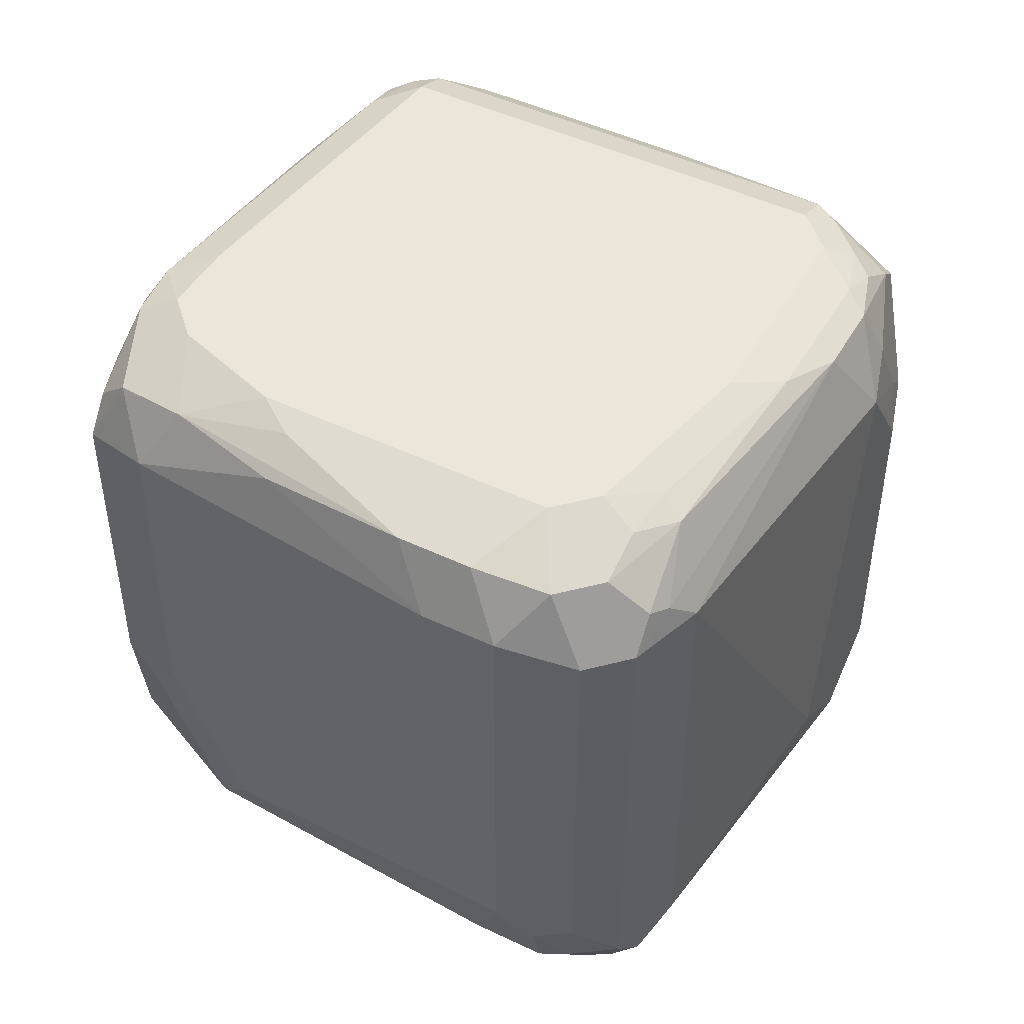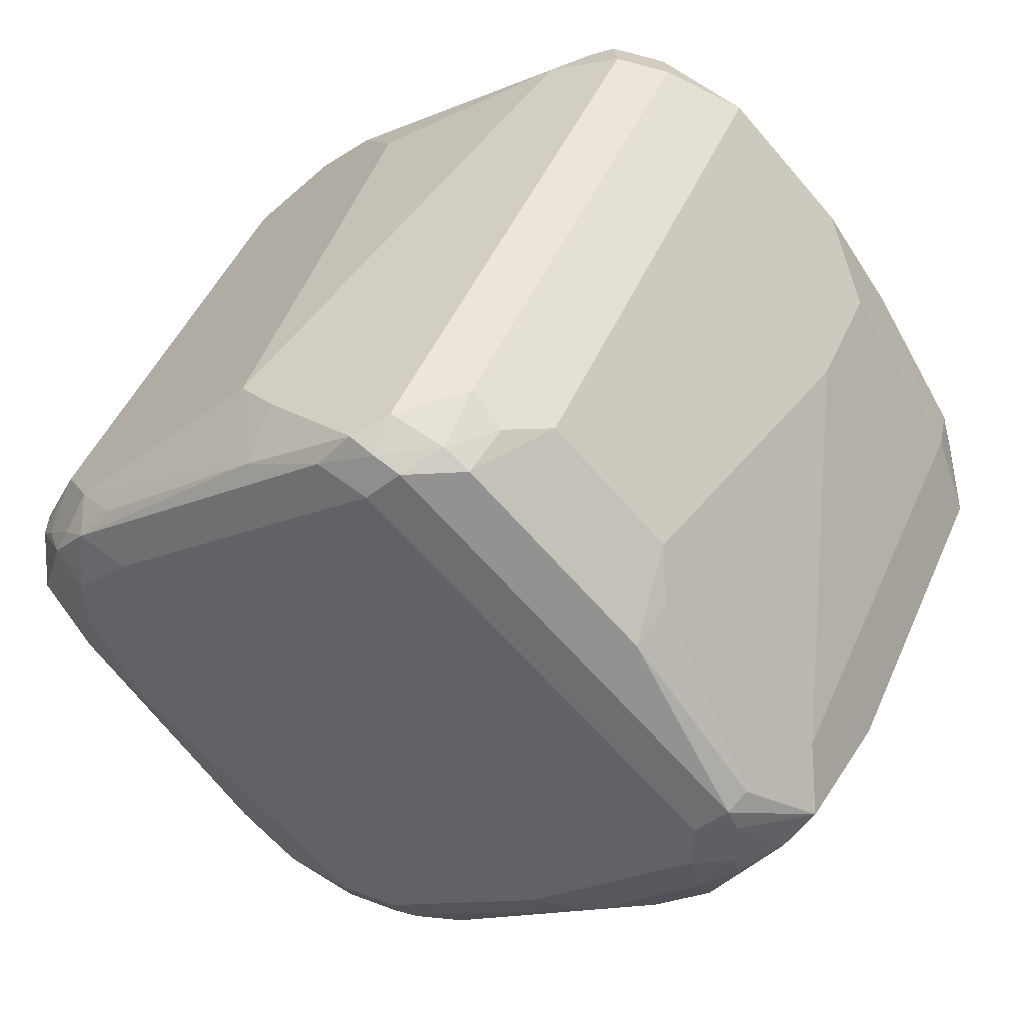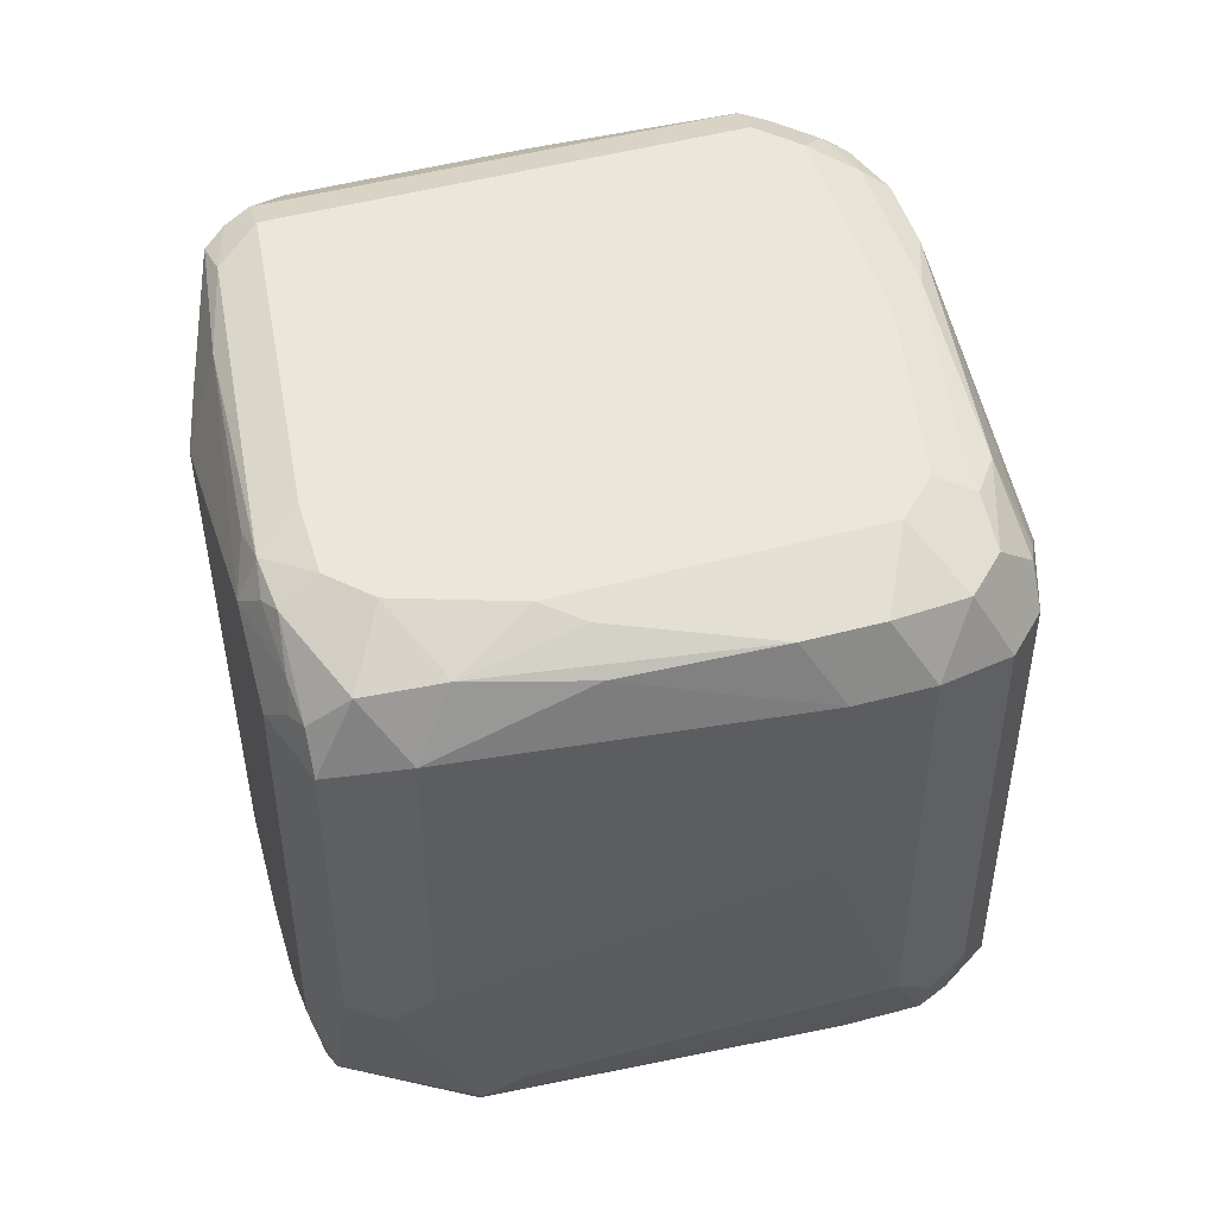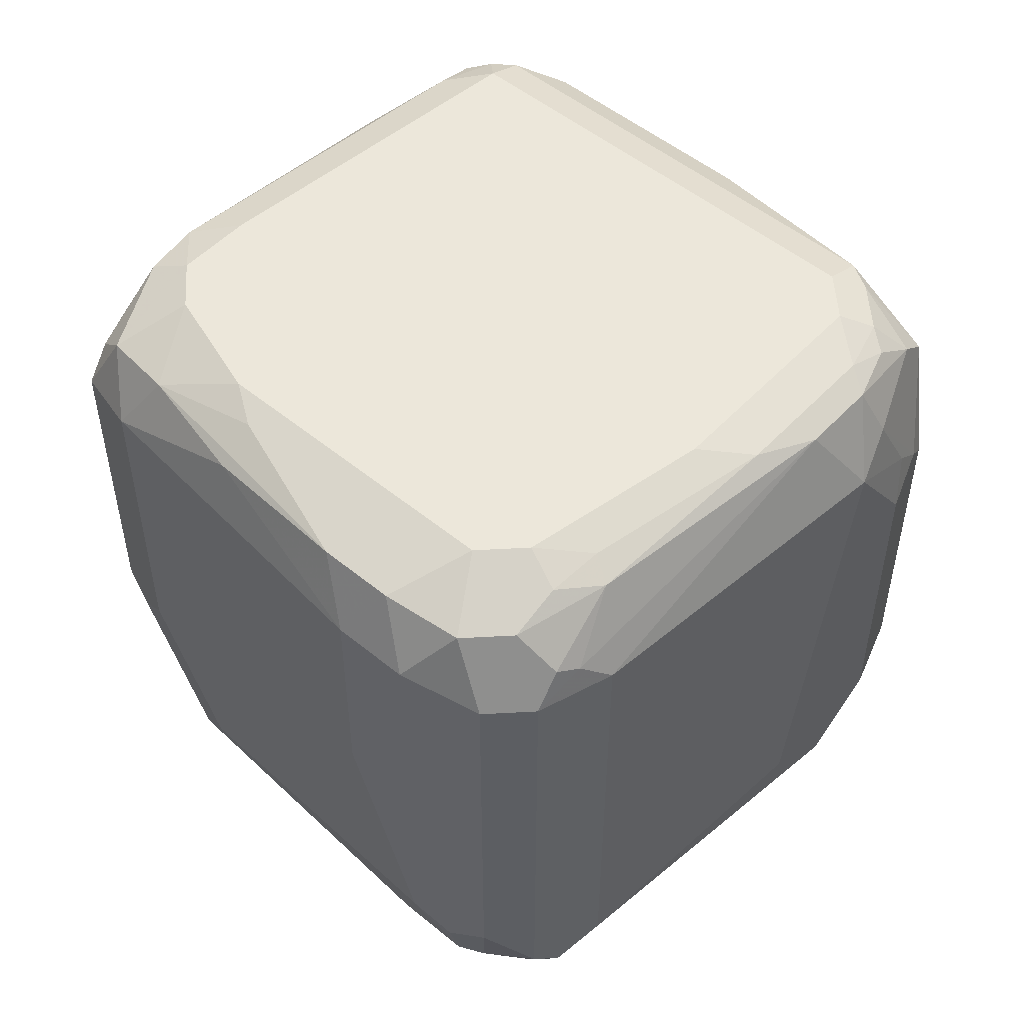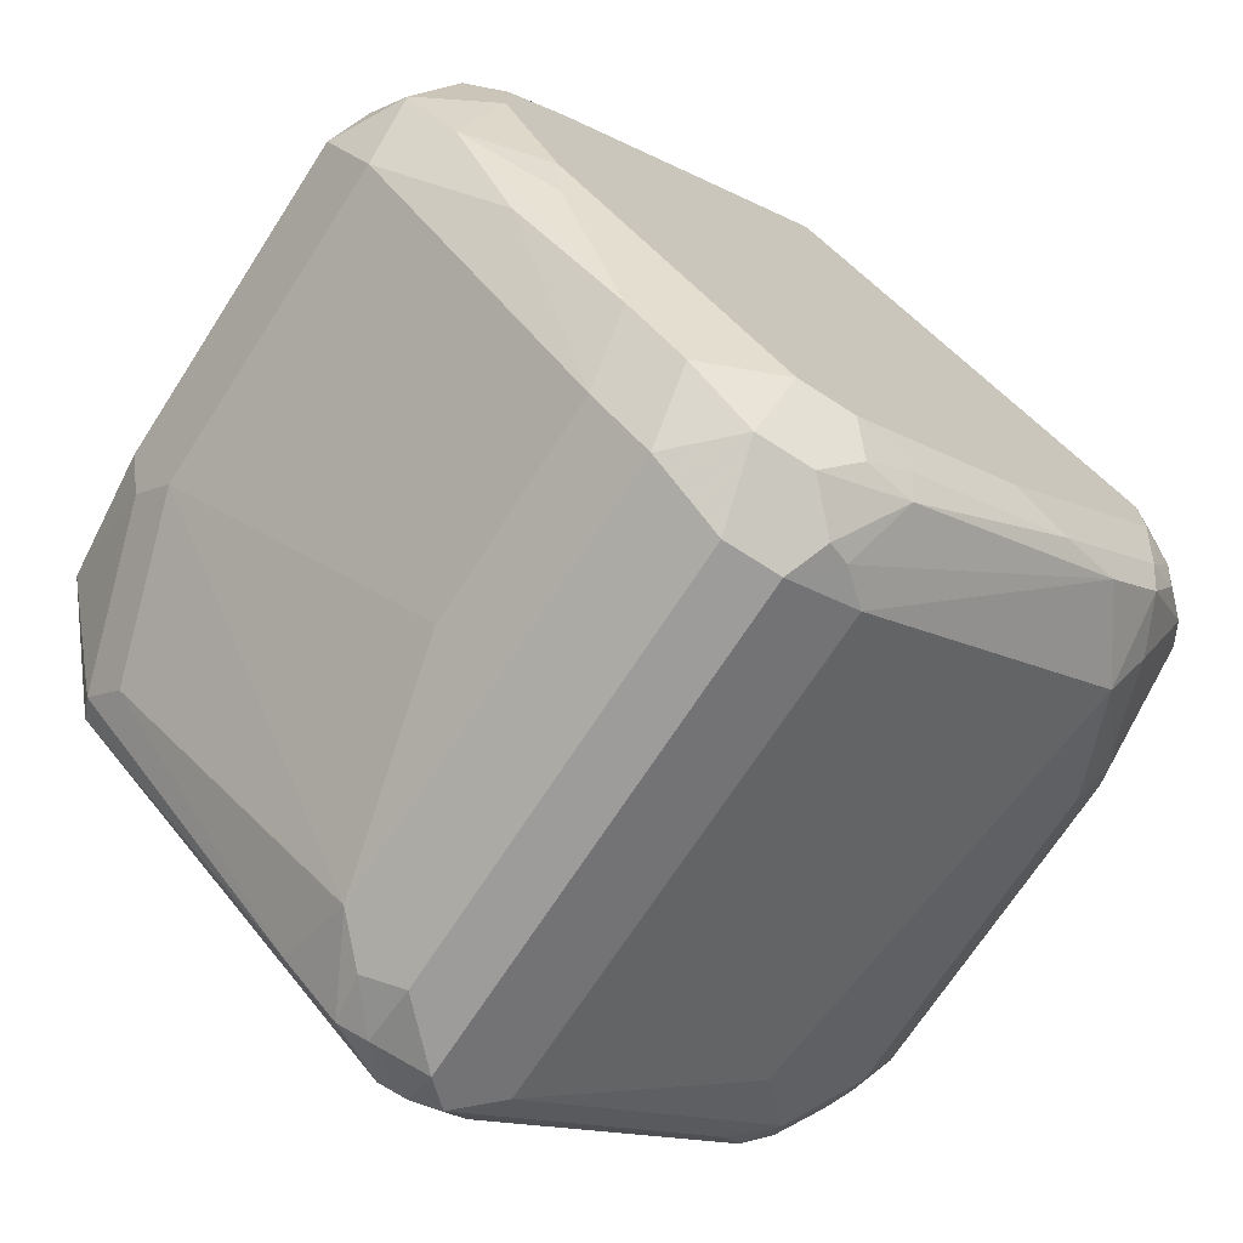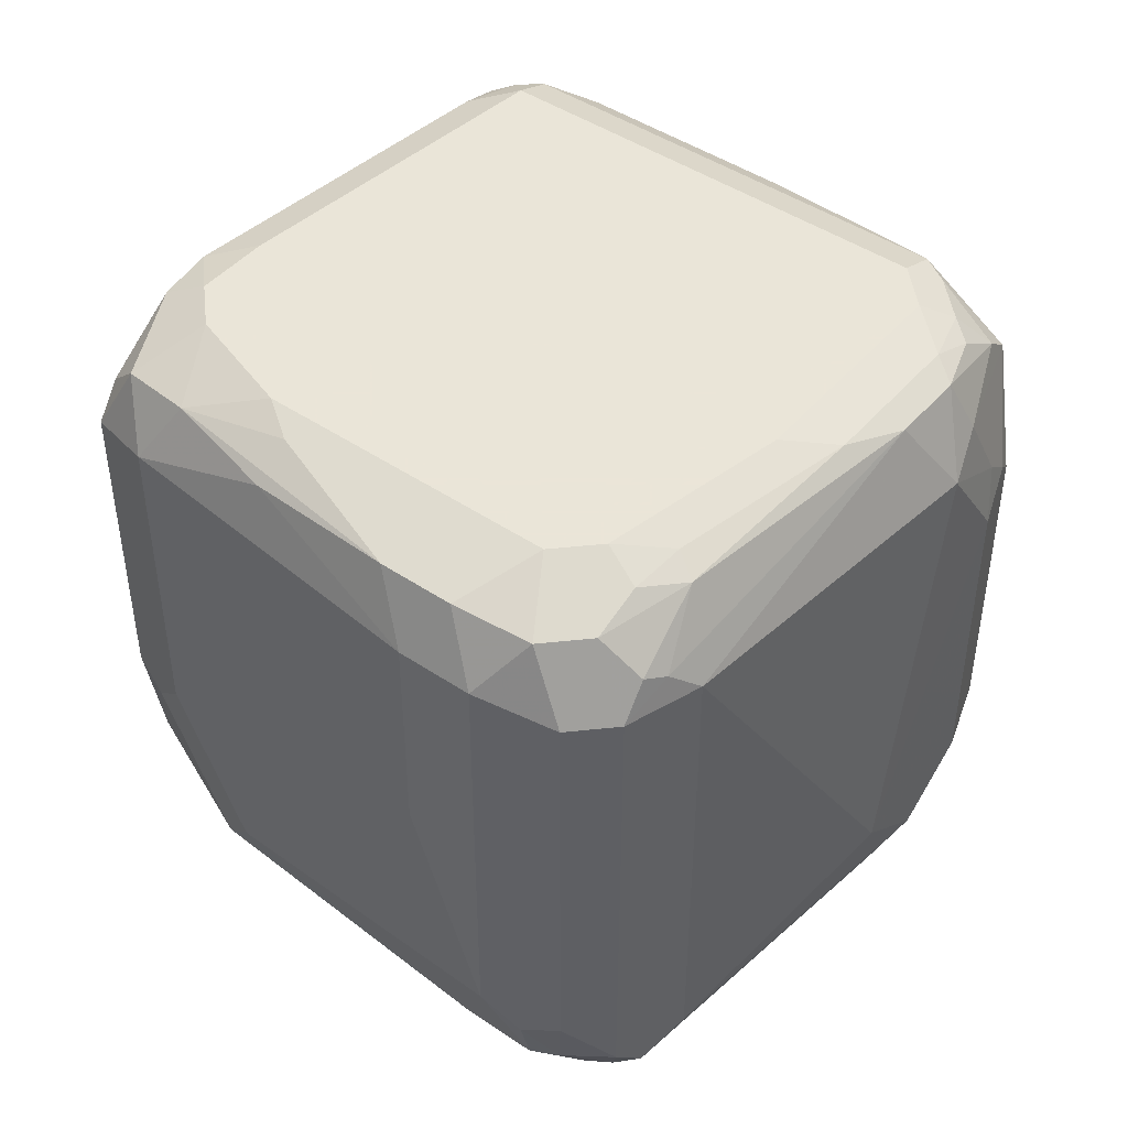
<metadata>
{"format":"obj","ext":"obj","renderer":"f3d","projection":"perspective","resolution":1024,"background":"white","views":[{"elev":46.7,"azim":163.6,"up":"+Y"},{"elev":48.1,"azim":-156.9,"up":"+Z"},{"elev":48.9,"azim":118.4,"up":"+Y"},{"elev":51.8,"azim":176.6,"up":"+Y"},{"elev":-70.0,"azim":147.1,"up":"+Z"},{"elev":45.5,"azim":172.9,"up":"+Y"}]}
</metadata>
<code>
v -0.6597 -0.1961 -0.3031
v -0.6597 -0.3387 -0.3031
v -0.6775 -0.1961 -0.3031
v -0.6537 -0.1724 -0.2912
v -0.6359 -0.1902 -0.2912
v -0.6597 -0.3588 -0.2986
v -0.6775 -0.3566 -0.3031
v -0.6359 -0.3328 -0.2912
v -0.6478 -0.3447 -0.2971
v -0.6716 -0.1724 -0.2912
v -0.7012 -0.1961 -0.2912
v -0.6908 -0.1872 -0.2942
v -0.6834 -0.1842 -0.2971
v -0.6597 -0.1605 -0.2674
v -0.6329 -0.1694 -0.2763
v -0.6181 -0.1902 -0.2733
v -0.6508 -0.361 -0.2942
v -0.6686 -0.3699 -0.2942
v -0.6775 -0.3685 -0.2971
v -0.6864 -0.3655 -0.2986
v -0.7012 -0.3566 -0.2912
v -0.6329 -0.361 -0.2763
v -0.6181 -0.2615 -0.2733
v -0.5468 -0.2971 -0.1842
v -0.5646 -0.3506 -0.202
v -0.6998 -0.1694 -0.2763
v -0.6834 -0.1664 -0.2793
v -0.7726 -0.3387 -0.2377
v -0.7904 -0.1961 -0.2199
v -0.7711 -0.1694 -0.2229
v -0.6775 -0.1605 -0.2674
v -0.6418 -0.1605 -0.2496
v -0.627 -0.1634 -0.2466
v -0.5913 -0.1634 -0.211
v -0.6151 -0.1694 -0.2585
v -0.5824 -0.1724 -0.2199
v -0.5468 -0.1902 -0.1842
v -0.6775 -0.3744 -0.2852
v -0.5616 -0.3699 -0.1872
v -0.6953 -0.3699 -0.2875
v -0.7755 -0.3655 -0.2273
v -0.7904 -0.3566 -0.2199
v -0.5586 -0.3625 -0.1902
v -0.5349 -0.3031 -0.1605
v -0.5408 -0.309 -0.1723
v -0.6975 -0.1649 -0.2674
v -0.751 -0.1649 -0.2318
v -0.8082 -0.3387 -0.202
v -0.8082 -0.2318 -0.202
v -0.8089 -0.2139 -0.1961
v -0.7978 -0.1872 -0.205
v -0.7889 -0.1694 -0.205
v -0.7688 -0.1649 -0.2139
v -0.731 -0.1605 -0.2318
v -0.6062 -0.1605 -0.2139
v -0.5884 -0.1605 -0.1961
v -0.5616 -0.1694 -0.1872
v -0.5468 -0.1724 -0.1664
v -0.5349 -0.1961 -0.1605
v -0.5705 -0.3744 -0.1783
v -0.7666 -0.3744 -0.2139
v -0.5393 -0.3476 -0.1515
v -0.5586 -0.3685 -0.1783
v -0.5586 -0.3685 -0.1426
v -0.5705 -0.3744 -0.1426
v -0.7844 -0.3699 -0.2162
v -0.7934 -0.3655 -0.2095
v -0.8067 -0.3566 -0.1939
v -0.5408 -0.3387 -0.1486
v -0.8112 -0.3476 -0.1916
v -0.8142 -0.3506 -0.1842
v -0.8142 -0.3387 -0.1902
v -0.8142 -0.2318 -0.1902
v -0.8156 -0.2229 -0.1872
v -0.8156 -0.1872 -0.1694
v -0.8089 -0.1783 -0.1783
v -0.7978 -0.1694 -0.1872
v -0.7867 -0.1649 -0.1961
v -0.7666 -0.1605 -0.1961
v -0.5705 -0.1605 -0.1605
v -0.5408 -0.1842 -0.1545
v -0.5705 -0.1605 -0.1426
v -0.5586 -0.1664 -0.1367
v -0.5468 -0.1961 -0.1367
v -0.7844 -0.3744 -0.1961
v -0.5468 -0.3387 -0.1367
v -0.546 -0.3566 -0.1426
v -0.5683 -0.3699 -0.1248
v -0.5572 -0.3655 -0.1337
v -0.5861 -0.3699 -0.107
v -0.6062 -0.3744 -0.107
v -0.7963 -0.3685 -0.202
v -0.8201 -0.3387 -0.1783
v -0.8082 -0.3625 -0.1723
v -0.8201 -0.2318 -0.1783
v -0.7963 -0.1724 -0.1486
v -0.7934 -0.1649 -0.1515
v -0.7963 -0.1664 -0.1605
v -0.8142 -0.3328 -0.1664
v -0.8142 -0.1902 -0.1664
v -0.8082 -0.2021 -0.1545
v -0.7547 -0.2021 -0.08322
v -0.7607 -0.1902 -0.09511
v -0.7963 -0.1664 -0.1783
v -0.7844 -0.1605 -0.1783
v -0.5438 -0.1872 -0.1471
v -0.5482 -0.1783 -0.1449
v -0.5705 -0.1649 -0.1226
v -0.5884 -0.1605 -0.1248
v -0.5616 -0.1694 -0.1293
v -0.5646 -0.1783 -0.1189
v -0.6181 -0.1961 -0.06539
v -0.7844 -0.3744 -0.1605
v -0.5824 -0.3566 -0.101
v -0.5646 -0.3566 -0.1189
v -0.5928 -0.3655 -0.09806
v -0.6574 -0.3699 -0.05351
v -0.6775 -0.3744 -0.05351
v -0.8052 -0.3595 -0.1575
v -0.8082 -0.3447 -0.1545
v -0.7815 -0.3714 -0.1456
v -0.7934 -0.3655 -0.1515
v -0.7755 -0.3655 -0.1159
v -0.7577 -0.1738 -0.09806
v -0.7666 -0.1605 -0.1426
v -0.7844 -0.1605 -0.1605
v -0.6864 -0.1649 -0.04458
v -0.6775 -0.1605 -0.05351
v -0.7726 -0.309 -0.101
v -0.7369 -0.2021 -0.06539
v -0.5794 -0.1694 -0.1114
v -0.6597 -0.1649 -0.05126
v -0.6329 -0.1694 -0.06686
v -0.6329 -0.1872 -0.05796
v -0.6537 -0.3566 -0.04757
v -0.6003 -0.3387 -0.08322
v -0.7488 -0.3744 -0.107
v -0.6641 -0.3655 -0.04458
v -0.6716 -0.3685 -0.04163
v -0.6953 -0.3744 -0.05351
v -0.7726 -0.3447 -0.101
v -0.7458 -0.3714 -0.09212
v -0.7547 -0.3625 -0.08322
v -0.722 -0.1738 -0.06241
v -0.7042 -0.1738 -0.04458
v -0.6953 -0.1761 -0.04013
v -0.6775 -0.1664 -0.04163
v -0.7369 -0.3625 -0.06539
v -0.7191 -0.2021 -0.04757
v -0.6686 -0.1694 -0.04013
v -0.6775 -0.3566 -0.03568
v -0.731 -0.3744 -0.08916
v -0.6894 -0.3685 -0.04163
v -0.7102 -0.3714 -0.05647
v -0.728 -0.3714 -0.07429
v -0.7072 -0.1902 -0.04163
v -0.6953 -0.1961 -0.03568
v -0.6775 -0.1783 -0.03568
v -0.7191 -0.3625 -0.04757
v -0.6953 -0.3566 -0.03568
v -0.7042 -0.3655 -0.04458
v -0.7072 -0.3506 -0.04163
f 90 114 116
f 90 116 138
f 88 114 90
f 84 114 86
f 90 117 118
f 84 111 112
f 90 138 117
f 88 115 114
f 85 94 92
f 87 115 89
f 86 115 87
f 86 114 115
f 85 113 94
f 84 112 114
f 90 118 91
f 88 89 115
f 93 94 119
f 97 127 128
f 93 120 99
f 101 129 102
f 99 101 100
f 84 107 111
f 99 120 101
f 97 128 125
f 97 144 127
f 97 124 144
f 97 104 98
f 97 105 104
f 97 126 105
f 97 125 126
f 96 124 97
f 96 103 124
f 94 123 119
f 94 122 123
f 94 121 122
f 94 113 121
f 93 119 120
f 84 106 107
f 67 92 68
f 83 108 110
f 74 93 95
f 72 74 73
f 72 93 74
f 71 94 93
f 71 92 94
f 71 93 72
f 68 92 71
f 74 95 75
f 68 71 70
f 66 85 92
f 65 90 91
f 65 88 90
f 64 89 88
f 64 87 89
f 101 120 141
f 64 88 65
f 66 92 67
f 83 110 107
f 75 96 97
f 75 98 76
f 82 109 108
f 82 108 83
f 81 107 106
f 81 83 107
f 81 106 84
f 78 104 105
f 77 104 78
f 75 97 98
f 76 104 77
f 75 103 96
f 75 102 103
f 75 101 102
f 75 100 101
f 75 99 100
f 75 93 99
f 75 95 93
f 76 98 104
f 101 141 129
f 146 157 158
f 102 129 130
f 141 143 148
f 140 155 152
f 140 154 155
f 140 161 154
f 140 153 161
f 139 160 153
f 139 151 160
f 142 155 148
f 138 151 139
f 137 152 155
f 135 151 138
f 134 151 135
f 134 150 151
f 133 150 134
f 132 147 150
f 132 150 133
f 137 155 142
f 142 148 143
f 145 156 146
f 145 149 156
f 159 160 162
f 159 161 160
f 156 160 157
f 156 162 160
f 154 161 159
f 153 160 161
f 151 157 160
f 151 158 157
f 150 158 151
f 149 162 156
f 149 159 162
f 148 154 159
f 148 155 154
f 147 158 150
f 146 158 147
f 63 87 64
f 146 156 157
f 130 145 144
f 102 124 103
f 130 149 145
f 130 148 159
f 113 142 121
f 113 137 142
f 112 136 114
f 112 135 136
f 112 134 135
f 112 133 134
f 111 133 112
f 114 136 135
f 111 131 133
f 108 133 131
f 108 132 133
f 108 109 132
f 108 111 110
f 108 131 111
f 107 110 111
f 102 130 124
f 109 128 132
f 114 135 138
f 114 138 116
f 117 138 139
f 129 148 130
f 129 141 148
f 128 147 132
f 127 147 128
f 127 146 147
f 127 145 146
f 127 144 145
f 124 130 144
f 123 143 141
f 123 142 143
f 121 123 122
f 121 142 123
f 120 123 141
f 119 123 120
f 118 153 140
f 118 139 153
f 117 139 118
f 130 159 149
f 62 87 63
f 48 71 72
f 62 69 86
f 15 32 33
f 14 32 15
f 14 55 32
f 14 56 55
f 14 80 56
f 14 82 80
f 14 109 82
f 15 33 34
f 14 128 109
f 14 126 125
f 14 105 126
f 14 79 105
f 14 54 79
f 14 31 54
f 12 26 13
f 12 30 26
f 14 125 128
f 11 30 12
f 15 34 35
f 16 35 36
f 22 43 39
f 22 25 43
f 21 42 28
f 20 42 21
f 20 41 42
f 20 40 41
f 19 40 20
f 15 35 16
f 19 38 40
f 18 39 60
f 18 22 39
f 18 38 19
f 17 22 18
f 16 24 23
f 16 37 24
f 16 36 37
f 18 60 38
f 24 37 59
f 11 29 30
f 62 86 87
f 4 10 27
f 3 13 10
f 3 12 13
f 3 11 12
f 3 21 11
f 3 7 21
f 2 9 6
f 4 27 31
f 2 8 9
f 1 8 2
f 1 5 8
f 1 4 5
f 1 10 4
f 1 3 10
f 1 7 3
f 1 2 7
f 2 6 7
f 11 28 29
f 4 31 14
f 4 15 5
f 10 26 27
f 10 13 26
f 8 25 22
f 8 24 25
f 8 23 24
f 8 17 9
f 8 22 17
f 4 14 15
f 7 20 21
f 6 19 7
f 6 18 19
f 6 17 18
f 6 9 17
f 5 23 8
f 5 16 23
f 5 15 16
f 7 19 20
f 24 59 44
f 11 21 28
f 24 45 43
f 48 72 73
f 48 70 71
f 48 68 70
f 47 53 54
f 44 62 45
f 44 69 62
f 44 86 69
f 48 73 49
f 44 84 86
f 43 45 62
f 42 68 48
f 42 67 68
f 42 66 67
f 41 66 42
f 40 66 41
f 40 61 66
f 44 59 84
f 39 65 60
f 49 74 50
f 51 74 75
f 24 44 45
f 61 85 66
f 59 81 84
f 58 83 81
f 58 82 83
f 58 80 82
f 58 81 59
f 50 74 51
f 57 80 58
f 53 105 79
f 53 78 105
f 53 79 54
f 52 77 78
f 52 76 77
f 51 76 52
f 51 75 76
f 56 80 57
f 39 64 65
f 49 73 74
f 39 62 63
f 31 47 54
f 31 46 47
f 30 53 47
f 30 78 53
f 30 52 78
f 29 52 30
f 29 50 51
f 29 49 50
f 28 49 29
f 28 48 49
f 28 42 48
f 27 46 31
f 26 47 46
f 26 30 47
f 26 46 27
f 39 63 64
f 24 43 25
f 32 55 34
f 32 34 33
f 29 51 52
f 34 55 56
f 39 43 62
f 38 85 61
f 38 113 85
f 38 137 113
f 38 152 137
f 38 140 152
f 38 118 140
f 38 91 118
f 38 61 40
f 38 60 65
f 37 58 59
f 37 57 58
f 36 57 37
f 35 57 36
f 34 57 35
f 34 56 57
f 38 65 91

</code>
